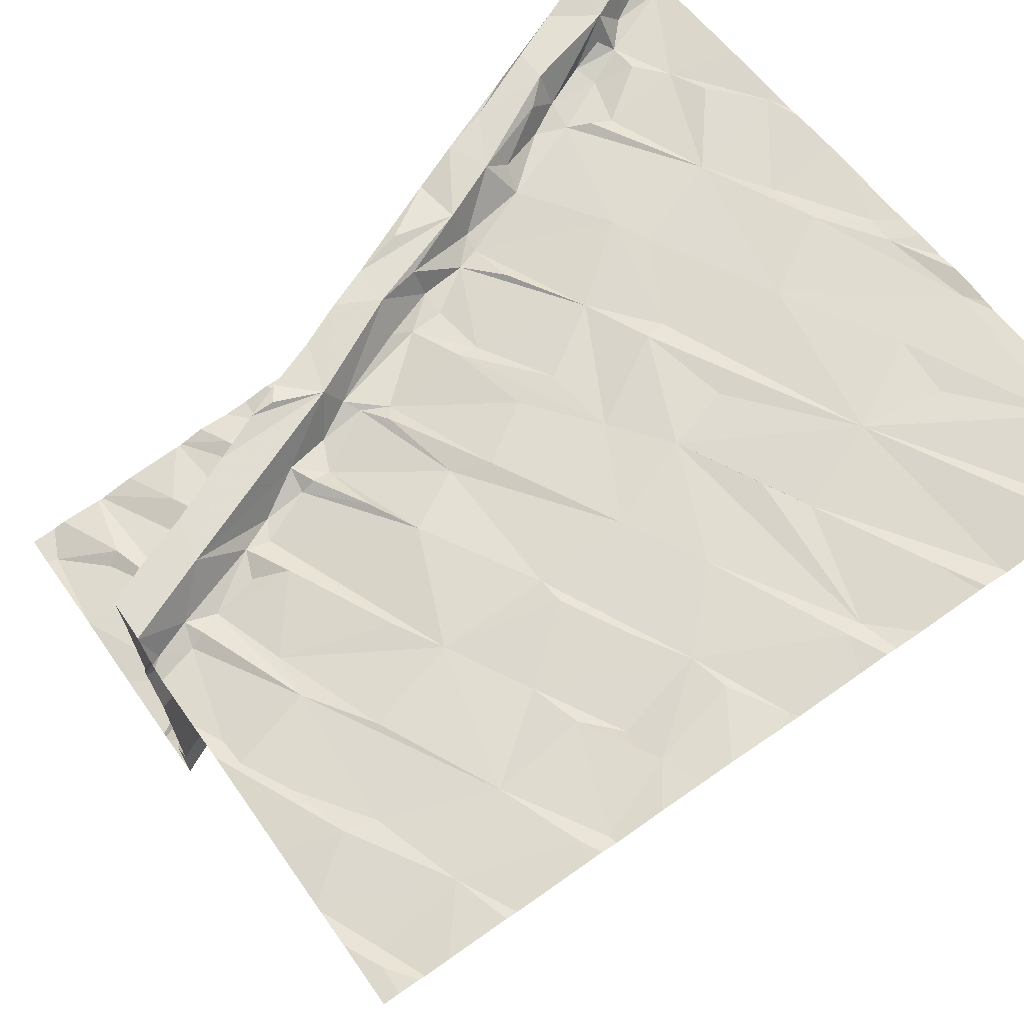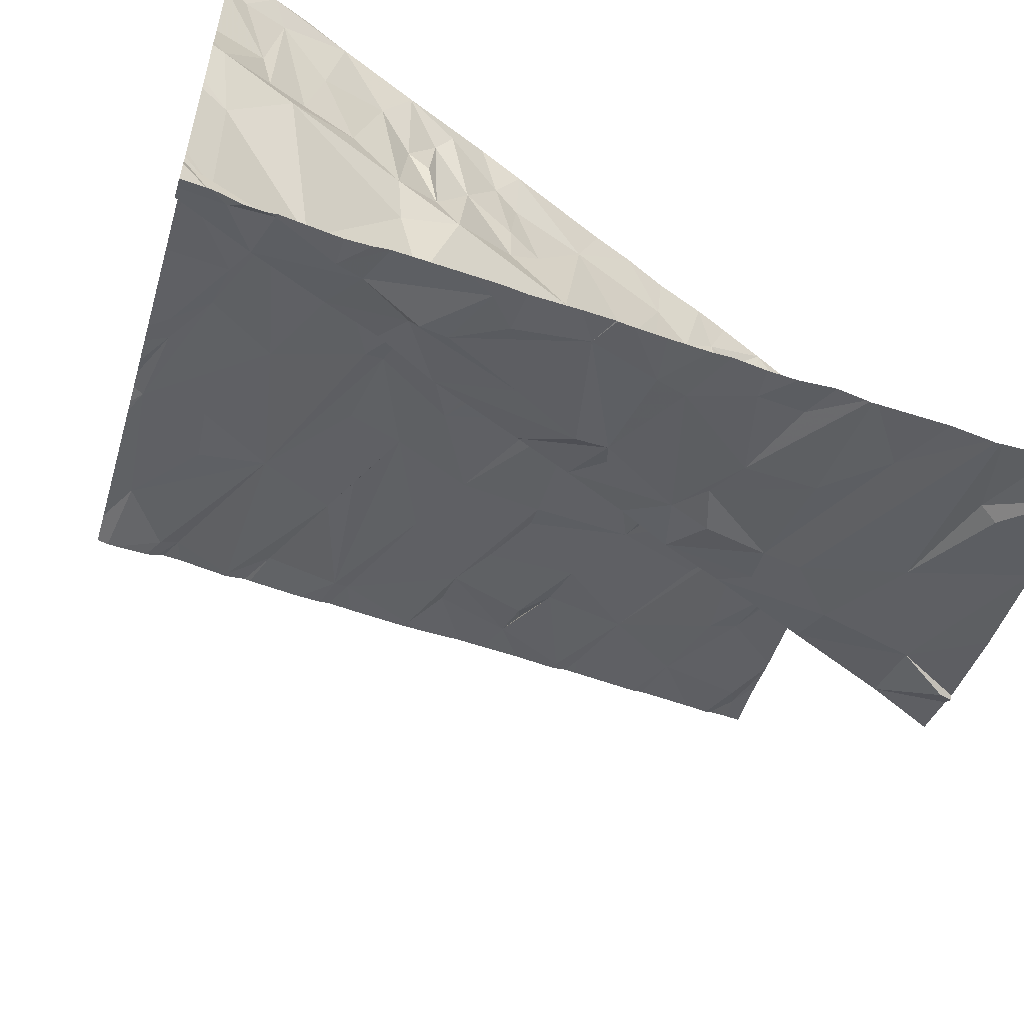
<metadata>
{"format":"obj","ext":"obj","renderer":"f3d","projection":"perspective","resolution":1024,"background":"white","views":[{"elev":68.4,"azim":-34.2,"up":"+Z"},{"elev":-57.0,"azim":164.1,"up":"+Z"}]}
</metadata>
<code>
v -95.62 234.1 499.5
v -95.62 234.3 497.3
v -95.62 234 499.4
v -95.62 234.3 497.5
v -95.62 234.3 497.3
v -99.43 233.7 496.9
v -95.62 233.9 499.4
v -95.62 234.3 499.6
v -95.62 234.3 499.6
v -95.62 234.3 499.5
v -95.62 234.3 497.2
v -95.62 234.2 497.6
v -95.62 234.1 499.6
v -99.16 234 496.8
v -99.09 234 496.8
v -99.38 234.2 496.7
v -99.24 231.6 499.6
v -99.17 231.3 499.7
v -99.33 232.6 497.6
v -99.27 232.7 497.5
v -99.15 233.1 497.1
v -98.87 232.8 498.2
v -99.14 232.7 497.2
v -98.99 231.9 499.6
v -99.36 231.8 499.5
v -99.03 231.2 499.7
v -99.35 230.7 499.8
v -99.01 234.4 496.7
v -99.32 230.8 499.8
v -98.92 230.8 499.8
v -98.96 233.5 497
v -99.37 232.9 497.1
v -99.31 232.7 497.2
v -99.26 232.7 499.2
v -99.07 232.8 498.8
v -95.62 234.3 499.4
v -95.62 234 499.4
v -99.39 232.4 499.4
v -95.62 234.3 499.6
v -99.06 232.8 499.1
v -99.27 232.8 499.6
v -99.11 232.8 499.3
v -95.62 234.3 497.5
v -99.36 231.9 499.5
v -95.62 234.1 499.4
v -99.25 232.4 499.4
v -99.17 232.4 499.4
v -99.21 232.5 499.4
v -98.93 232.9 497.5
v -99.07 232.5 499.4
v -98.81 232.7 499.4
v -98.74 233.1 497.1
v -95.62 234.3 499.3
v -95.62 234.2 497.6
v -99.04 232.7 499.6
v -99 232.9 499.6
v -99.3 234.4 496.7
v -98.71 232.9 497.2
v -98.97 232.1 499.5
v -98.9 232.9 499.4
v -98.72 233 498.6
v -98.96 232.8 497.6
v -98.79 232.8 497.6
v -98.86 232.5 499.4
v -98.56 231 499.8
v -98.68 234.1 496.8
v -98.66 232.7 499.4
v -99.24 234.4 496.7
v -98.84 232.9 499
v -98.72 232.4 499.5
v -98.7 233 499.6
v -98.68 233 499.4
v -98.74 232.9 498.9
v -98.5 233.1 498.8
v -98.53 233.4 497
v -98.8 231.6 499.6
v -98.39 231.7 499.7
v -98.5 231.9 499.6
v -98.43 230.7 499.9
v -98.51 233 497.9
v -98.7 232.6 499.4
v -98.26 234.2 496.9
v -98.43 233.9 496.9
v -98.04 234.2 496.8
v -98.13 233.8 497
v -98.38 233.1 498.8
v -98.29 233.2 498.6
v -98.4 232.8 499.4
v -98.31 232.8 499.4
v -98.27 232.5 499.5
v -98.45 232.9 499.4
v -98.24 232.9 499.4
v -98.5 233.1 497.5
v -98.39 233.2 497.1
v -98.27 233.1 497.2
v -98.08 233 499.4
v -98.15 233 499.6
v -98 233.2 497.2
v -98.55 233 499.4
v -98.48 233.1 499.6
v -98.37 233.1 499.6
v -98.4 233.1 499.4
v -98.32 233.2 499.6
v -98.24 233.2 499.2
v -98.16 232.3 499.6
v -98.55 233 498.5
v -98.43 233 497.6
v -98.19 233.2 497.5
v -98.46 232.8 499.4
v -98.02 233.3 498.8
v -98.38 233.4 497.1
v -98.05 233.7 497
v -97.89 231.7 499.7
v -98.2 231.3 499.8
v -98.08 233.3 499.6
v -98.14 231.1 499.8
v -98.32 230.6 499.9
v -95.62 234.4 497.2
v -95.75 234.4 497.2
v -97.81 233.4 498.6
v -98.1 233.5 497.1
v -97.63 233.4 498
v -98.04 232.9 499.4
v -97.93 233.5 497.1
v -97.65 234.2 496.9
v -97.79 234.1 496.9
v -97.69 233.3 499.6
v -97.89 233.4 499.6
v -97.77 233.3 497.2
v -97.88 233.3 497.5
v -97.85 233.3 497.6
v -97.72 233.2 499.4
v -98.07 233.2 499.3
v -97.86 233.3 498.8
v -97.63 233.1 499.4
v -97.92 232.9 499.4
v -97.96 232.8 499.5
v -97.89 232.4 499.5
v -97.59 233.4 499.3
v -97.66 233.4 497.5
v -97.88 231.6 499.7
v -97.6 231 499.9
v -97.96 230.7 499.9
v -98 230.9 499.8
v -98.03 230.9 499.9
v -97.74 232.3 499.6
v -97.47 231.7 499.7
v -97.74 231.3 499.8
v -98.96 234.4 496.7
v -97.4 233.6 497.5
v -97.49 233.5 497.2
v -97.24 233.6 497.2
v -97.5 233.5 498.7
v -97.59 233.7 497.1
v -97.35 234.2 497
v -97.48 233.3 499.4
v -97.33 233.5 497.6
v -97.23 233.7 499.5
v -97.45 232.9 499.5
v -97.54 232.9 499.5
v -97.35 233.5 499
v -97.57 233.4 498.5
v -97.47 233.1 499.4
v -97.7 233.4 499.6
v -97.62 233.6 497.1
v -97.45 233.7 497.1
v -97.19 233.4 499.6
v -97.49 233.3 499.5
v -97.23 233.6 499.3
v -97.47 233.5 499.6
v -97.27 233.3 499.4
v -97.29 231.4 499.8
v -97.24 232.2 499.7
v -97.47 232.5 499.6
v -97.57 230.8 499.9
v -97.44 230.6 500
v -98.98 234.4 496.7
v -96.73 233.8 498.1
v -97.05 230.7 500
v -97.15 233.9 497.1
v -96.81 234 497.1
v -97.19 233.6 499
v -97.01 233.7 499.6
v -97.11 233.7 499.4
v -96.84 233.8 499.5
v -96.66 233.8 497.6
v -96.88 233.8 497.5
v -96.82 233.8 497.2
v -97.03 234.2 497
v -96.92 234.3 497
v -97.16 233.3 499.4
v -97.14 233.1 499.5
v -97.2 233.6 498.8
v -96.9 233.8 498.6
v -96.79 233.8 498.8
v -96.95 233.7 499.1
v -96.8 233.8 499.6
v -96.95 232.7 499.6
v -96.84 232.4 499.7
v -97.27 232.5 499.6
v -98.8 234.4 496.7
v -97.15 233.4 499.4
v -96.84 233.5 499.4
v -96.76 233.8 499.3
v -96.92 233.6 499.6
v -96.6 233.9 499.5
v -96.6 233 499.5
v -97.06 231.9 499.8
v -96.9 231.5 499.9
v -96.97 230.7 500
v -96.77 232 499.8
v -96.8 231.3 499.9
v -98.45 234.4 496.8
v -96.58 233.9 498.7
v -96.73 233.8 499
v -96.63 233.8 499.1
v -96.64 234 497.1
v -96.55 233.9 497.2
v -96.68 234.1 497.1
v -96.59 233.9 497.5
v -96.56 233.7 499.5
v -96.59 233.7 499.4
v -96.81 233.6 499.5
v -96.41 231.5 499.9
v -96.45 233.8 499.6
v -96.75 232.4 499.7
v -96.54 232.8 499.6
v -96.37 230.6 500.1
v -98.33 234.4 496.8
v -96.58 230.8 500
v -96.62 233.8 498.5
v -96.47 233.9 499.3
v -96.41 234.2 497.1
v -96.2 234 497.8
v -96.45 233.9 497.6
v -96.44 233.6 499.4
v -96.02 234.2 498.6
v -96.24 234.1 499.6
v -96.03 233.9 499.6
v -96.11 234.1 497.5
v -96.08 234.1 498.8
v -96.34 234 498.8
v -96.06 234.1 497.6
v -96.46 234 499.6
v -96.02 234.4 497.1
v -96.29 234.2 497.1
v -95.85 234.2 499.5
v -96.23 233.8 499.4
v -96.02 234.2 499.6
v -96.19 233.7 499.4
v -96.44 233.7 499.4
v -96.16 234.1 499.2
v -95.92 234.2 499.4
v -95.91 234.2 498.8
v -96.3 234 497.2
v -95.96 234.1 497.2
v -96.07 233.9 499.4
v -96.06 230.7 500.1
v -96.26 233.5 499.4
v -96.02 233.7 499.5
v -96.02 233.8 499.4
v -96.36 233.5 499.5
v -95.9 233.5 499.5
v -96.12 233 499.6
v -95.91 232.5 499.8
v -96.27 232.2 499.8
v -96.02 231.7 499.9
v -96.04 231.4 499.9
v -98.47 234.4 496.8
v -95.96 230.7 500.1
v -95.74 234.2 498.3
v -95.96 232.7 499.7
v -98.49 234.4 496.8
v -95.74 231 500.1
v -95.91 234.2 497.5
v -95.75 234.2 497.6
v -95.71 234.3 499.6
v -95.73 234.1 499.6
v -97.42 230.6 500
v -97.11 230.6 500
v -95.75 234.3 497.4
v -97.51 230.6 500
v -97.41 230.6 500
v -95.82 234.3 497.2
v -96.98 230.6 500
v -96.93 230.6 500
v -95.72 234.3 499.4
v -95.85 234.2 499
v -96.8 230.6 500
v -95.7 234.1 499.5
v -96.51 230.6 500.1
v -95.65 234.3 497.5
v -97.75 230.6 500
v -95.91 233.9 499.4
v -96.48 230.6 500.1
v -95.68 234 499.4
v -96.37 230.6 500.1
v -95.68 234.3 498.6
v -98.85 230.6 499.9
v -96.1 230.6 500.1
v -99.36 230.6 499.8
v -98.46 234.4 496.8
v -98.16 234.4 496.8
v -95.68 230.6 500.1
v -95.68 231.7 499.9
v -95.74 232.1 499.8
v -95.84 233.3 499.5
v -95.66 233.1 499.6
v -95.73 230.6 500.1
v -95.9 230.6 500.1
v -97.89 230.6 499.9
v -95.73 232.3 499.8
v -99.26 230.6 499.8
v -98.38 230.6 499.9
v -98.79 230.6 499.9
v -98.09 230.6 499.9
v -98.45 230.6 499.9
v -98.31 230.6 499.9
v -99.12 230.6 499.8
v -99.24 230.6 499.8
v -99.43 233.7 496.9
v -99.43 233.7 496.9
v -99.43 234.2 496.7
v -99.43 232.9 497.1
v -99.43 233.3 497
v -99.43 232.7 497.5
v -99.43 232.6 497.5
v -99.43 232.6 498.4
v -99.43 232.7 498.6
v -99.43 233.7 496.9
v -99.43 232.8 497.1
v -99.43 232.8 497.1
v -99.43 232.4 499.4
v -99.43 232.4 499.4
v -99.43 232.7 499.3
v -99.43 232.7 499.5
v -99.43 232.6 498.8
v -99.43 232.6 498.9
v -99.43 232.7 497.4
v -99.43 232.7 498.7
v -99.43 232.9 497.1
v -99.43 232.6 497.2
v -99.43 232.7 499.6
v -99.43 232.6 497.4
v -99.43 232 499.5
v -99.43 232.1 499.4
v -99.43 231.9 499.5
v -99.43 231.9 499.5
v -99.43 232.6 497.6
v -99.43 232.4 499.4
v -99.43 231.1 499.7
v -99.43 231.4 499.6
v -99.43 231.1 499.7
v -99.43 231.1 499.7
v -99.43 230.9 499.8
v -99.43 231 499.7
v -99.43 232.5 499.6
v -99.43 232.5 499.5
v -99.43 232.5 499.6
v -99.43 232.7 499.6
v -99.43 232.6 497.7
v -99.43 232.6 498.1
v -99.43 230.7 499.8
v -99 234.4 496.7
v -99.43 232.7 498.7
v -95.62 234.3 497.2
v -95.62 234.3 497.5
v -95.62 234.3 498.9
v -95.62 231.7 499.9
v -95.62 231.8 499.9
v -95.62 233.1 499.6
v -95.62 233.4 499.5
v -95.62 233.9 499.4
v -95.62 233.1 499.6
v -95.62 232.7 499.7
v -95.62 232.9 499.7
v -95.62 232.3 499.8
v -95.62 232.6 499.7
v -95.62 231 500.1
v -95.62 230.8 500.1
v -95.62 231.6 499.9
v -95.62 231.6 499.9
v -95.62 231.9 499.9
v -95.62 232.2 499.8
v -95.62 232.1 499.9
v -98.03 234.4 496.8
v -95.62 234.3 498.3
v -95.62 234.3 498.4
v -95.62 234.3 498.7
v -95.62 234.3 498.6
v -95.62 233 499.6
v -95.62 234.2 497.7
v -95.62 234.2 497.7
v -95.96 230.6 500.1
v -96 230.6 500.1
v -99.4 230.6 499.8
v -99.43 230.6 499.8
v -95.67 230.6 500.1
v -95.62 230.6 500.1
v -97.89 234.4 496.9
v -97.8 234.4 496.9
v -97.49 234.4 496.9
v -97.62 234.4 496.9
v -97.42 234.4 496.9
v -97.41 234.4 496.9
v -96.95 234.4 497
v -97.05 234.4 496.9
v -97.27 234.4 496.9
v -96.89 234.4 497
v -96.8 234.4 497
v -96.49 234.4 497
v -96.41 234.4 497
v -96.3 234.4 497
v -96.04 234.4 497.1
v -96.03 234.4 497.1
v -96.02 234.4 497.1
v -95.78 234.4 497.1
v -95.89 234.4 497.1
v -95.98 234.4 497.1
v -99.32 234.4 496.7
v -99.43 234.4 496.7
f 377 312 384
f 16 15 68
f 16 14 15
f 14 16 6
f 322 16 323
f 19 20 326
f 412 246 413
f 24 44 25
f 17 18 26
f 30 29 320
f 6 31 14
f 376 308 375
f 325 6 330
f 33 23 331
f 34 40 35
f 375 272 312
f 41 34 335
f 42 40 34
f 34 41 42
f 34 35 337
f 326 23 339
f 331 32 341
f 32 21 324
f 374 308 391
f 411 233 246
f 373 296 372
f 18 25 347
f 44 24 46
f 410 190 233
f 46 38 334
f 46 47 48
f 48 38 46
f 20 19 49
f 58 21 23
f 21 32 23
f 51 48 50
f 48 47 50
f 21 52 6
f 372 263 371
f 29 30 353
f 30 18 351
f 371 308 374
f 27 29 354
f 38 48 357
f 25 44 345
f 357 55 359
f 41 56 42
f 47 46 24
f 55 41 343
f 18 17 25
f 24 25 17
f 320 27 313
f 407 189 406
f 370 306 369
f 339 33 344
f 369 305 382
f 409 190 410
f 346 46 350
f 328 19 362
f 301 363 396
f 368 288 53
f 55 56 41
f 24 59 50
f 20 49 23
f 40 42 60
f 56 60 42
f 51 55 48
f 340 61 365
f 63 62 22
f 62 49 19
f 62 19 22
f 50 64 51
f 31 15 14
f 26 65 24
f 30 26 18
f 50 47 24
f 26 24 17
f 61 22 329
f 31 6 52
f 28 31 364
f 62 63 49
f 51 67 55
f 406 190 409
f 40 60 69
f 50 59 70
f 60 71 72
f 72 69 60
f 73 69 74
f 69 73 61
f 61 73 74
f 40 69 35
f 61 35 69
f 52 21 58
f 58 23 49
f 364 75 177
f 30 65 26
f 56 55 71
f 56 71 60
f 76 77 59
f 78 70 59
f 77 78 59
f 24 76 59
f 22 80 63
f 70 51 64
f 61 106 22
f 50 70 64
f 51 81 67
f 65 76 24
f 75 66 149
f 66 83 269
f 229 84 303
f 269 85 302
f 74 86 87
f 89 88 90
f 91 89 92
f 58 49 93
f 58 95 52
f 92 96 97
f 95 98 94
f 99 72 71
f 97 101 100
f 102 99 71
f 103 100 101
f 99 102 74
f 77 105 81
f 69 72 74
f 72 99 74
f 80 22 106
f 100 102 71
f 74 102 86
f 104 86 102
f 87 61 74
f 86 104 87
f 80 107 63
f 107 93 49
f 95 94 52
f 107 108 93
f 95 58 93
f 49 63 107
f 91 55 67
f 109 91 67
f 109 88 91
f 91 88 89
f 51 70 81
f 90 88 109
f 89 123 92
f 105 90 109
f 102 103 104
f 110 87 104
f 95 93 108
f 111 94 98
f 52 94 111
f 31 52 75
f 111 75 52
f 112 85 83
f 111 83 66
f 75 111 66
f 111 112 83
f 65 116 114
f 102 100 103
f 70 78 81
f 109 81 105
f 91 97 55
f 76 65 77
f 103 101 97
f 30 79 65
f 71 97 100
f 55 97 71
f 65 117 116
f 65 79 117
f 117 79 314
f 79 30 315
f 81 109 67
f 61 87 106
f 106 87 120
f 97 91 92
f 78 77 81
f 114 77 65
f 405 155 408
f 80 106 122
f 85 82 213
f 89 90 105
f 98 124 121
f 400 125 401
f 84 82 85
f 386 126 400
f 126 84 85
f 112 124 85
f 129 98 130
f 107 80 131
f 127 96 132
f 110 120 87
f 134 110 133
f 128 133 115
f 135 96 136
f 96 123 136
f 138 137 123
f 133 139 134
f 133 110 104
f 133 104 103
f 134 120 110
f 108 107 130
f 131 130 107
f 98 129 124
f 98 95 108
f 111 98 121
f 140 130 131
f 112 121 124
f 126 85 124
f 143 142 144
f 117 143 116
f 103 115 133
f 89 138 123
f 135 132 96
f 97 127 128
f 97 96 127
f 123 137 136
f 105 113 138
f 137 138 146
f 141 113 77
f 105 77 113
f 113 147 138
f 147 146 138
f 138 89 105
f 115 103 97
f 128 115 97
f 114 116 144
f 143 145 116
f 116 145 144
f 148 141 114
f 143 117 318
f 145 143 144
f 98 108 130
f 120 122 106
f 112 111 121
f 142 148 114
f 144 142 114
f 96 92 123
f 77 114 141
f 122 131 80
f 152 151 150
f 129 130 150
f 120 134 153
f 402 155 404
f 155 125 154
f 153 134 139
f 156 168 127
f 151 129 150
f 139 164 158
f 160 135 136
f 127 132 156
f 132 135 156
f 162 120 153
f 139 133 128
f 157 140 122
f 140 150 130
f 140 131 122
f 140 157 150
f 129 151 124
f 165 154 124
f 151 165 124
f 151 152 154
f 154 165 151
f 126 154 125
f 154 166 155
f 154 126 124
f 128 164 139
f 167 164 127
f 139 158 169
f 128 127 164
f 170 158 164
f 167 170 164
f 163 135 159
f 160 159 135
f 171 163 159
f 171 156 163
f 142 172 113
f 146 147 173
f 147 113 172
f 173 174 146
f 146 174 136
f 136 137 146
f 160 136 174
f 141 148 113
f 148 142 113
f 142 175 176
f 175 143 311
f 404 155 405
f 175 142 143
f 176 175 293
f 161 153 139
f 122 162 178
f 122 120 162
f 135 163 156
f 142 176 179
f 162 153 178
f 166 180 155
f 139 169 161
f 160 174 173
f 127 168 167
f 169 182 161
f 184 183 185
f 186 187 157
f 180 166 188
f 181 189 155
f 189 190 406
f 180 181 155
f 155 189 407
f 171 192 191
f 161 182 193
f 152 150 187
f 195 194 196
f 194 153 193
f 182 169 184
f 173 200 160
f 202 191 203
f 194 178 153
f 178 157 122
f 166 154 152
f 187 188 152
f 152 188 166
f 187 150 157
f 153 161 193
f 193 182 196
f 184 196 182
f 194 193 196
f 196 184 185
f 185 204 196
f 158 170 167
f 202 203 205
f 158 184 169
f 158 183 184
f 183 158 167
f 183 197 206
f 205 167 202
f 183 206 185
f 167 205 183
f 197 183 205
f 159 198 171
f 198 192 171
f 171 191 202
f 167 168 202
f 156 171 168
f 171 202 168
f 191 192 198
f 198 207 191
f 147 172 208
f 173 147 208
f 209 208 210
f 208 211 199
f 173 208 199
f 198 200 173
f 199 198 173
f 198 159 200
f 159 160 200
f 179 176 283
f 172 179 210
f 172 142 179
f 209 212 208
f 172 210 208
f 157 178 186
f 212 209 210
f 214 231 194
f 185 206 204
f 216 215 204
f 215 216 195
f 188 218 217
f 181 180 217
f 217 219 181
f 190 181 219
f 190 189 181
f 188 217 180
f 218 188 187
f 204 206 216
f 222 221 223
f 208 212 224
f 203 223 205
f 187 220 218
f 196 204 195
f 194 195 214
f 204 215 195
f 222 223 203
f 205 223 221
f 221 225 205
f 197 205 225
f 203 191 207
f 227 207 226
f 211 208 224
f 226 198 199
f 198 226 207
f 210 230 212
f 199 211 224
f 210 179 285
f 178 194 231
f 214 195 216
f 225 244 197
f 206 232 216
f 220 187 186
f 219 233 190
f 186 178 234
f 203 207 236
f 403 125 402
f 230 210 289
f 224 226 199
f 178 231 234
f 242 241 237
f 222 203 236
f 235 234 243
f 235 220 186
f 233 245 246
f 238 244 225
f 238 232 206
f 239 238 225
f 238 249 247
f 206 244 238
f 238 239 249
f 206 197 244
f 232 242 214
f 238 252 232
f 242 232 252
f 253 252 238
f 214 242 237
f 242 252 241
f 252 253 241
f 254 237 241
f 235 243 240
f 240 220 235
f 218 220 255
f 275 240 243
f 255 256 233
f 220 240 255
f 233 217 255
f 217 218 255
f 233 219 217
f 245 233 256
f 411 246 412
f 410 233 411
f 239 248 257
f 264 236 207
f 224 228 258
f 230 228 212
f 259 250 236
f 259 260 250
f 235 186 234
f 222 236 251
f 250 260 261
f 251 236 250
f 248 250 261
f 251 250 248
f 236 262 259
f 263 260 259
f 225 221 251
f 251 221 222
f 248 239 251
f 239 225 251
f 207 227 264
f 236 264 262
f 264 259 262
f 227 266 264
f 266 265 264
f 266 227 226
f 258 270 224
f 300 228 297
f 297 230 295
f 402 125 155
f 266 226 224
f 224 268 267
f 267 266 224
f 413 245 414
f 231 237 234
f 214 216 232
f 214 237 231
f 240 256 255
f 224 212 228
f 237 271 234
f 247 253 238
f 253 254 241
f 261 257 248
f 259 264 263
f 265 272 264
f 270 274 224
f 276 275 243
f 278 277 249
f 9 278 13
f 408 155 407
f 256 284 245
f 53 287 36
f 1 290 45
f 399 380 398
f 292 276 54
f 239 278 249
f 247 287 253
f 247 249 277
f 287 247 8
f 8 277 39
f 398 380 304
f 261 294 239
f 401 125 403
f 296 290 294
f 290 296 37
f 239 294 278
f 239 257 261
f 298 237 254
f 294 261 296
f 254 288 298
f 253 288 254
f 396 363 397
f 243 234 276
f 271 276 234
f 256 240 281
f 11 256 366
f 256 281 5
f 245 284 418
f 275 292 281
f 276 292 275
f 281 292 4
f 253 287 288
f 306 305 369
f 263 307 308
f 263 308 371
f 296 263 372
f 260 263 261
f 261 263 296
f 395 258 300
f 307 263 264
f 308 272 375
f 264 272 308
f 308 307 264
f 394 258 395
f 306 312 265
f 266 267 305
f 267 268 274
f 274 268 224
f 400 126 125
f 386 84 126
f 304 274 309
f 305 274 379
f 302 85 213
f 267 274 305
f 265 266 305
f 305 306 265
f 384 306 385
f 274 270 309
f 310 258 394
f 303 84 386
f 309 270 310
f 237 298 271
f 310 270 258
f 278 294 290
f 298 288 368
f 275 281 240
f 388 298 390
f 295 230 291
f 273 66 269
f 297 228 230
f 269 83 85
f 375 312 378
f 272 265 312
f 276 271 387
f 300 258 228
f 229 82 84
f 291 230 289
f 321 6 322
f 367 281 4
f 322 6 16
f 366 256 5
f 323 16 57
f 289 210 286
f 324 21 325
f 4 292 43
f 325 21 6
f 286 210 285
f 326 20 23
f 327 19 326
f 3 290 37
f 7 296 373
f 328 22 19
f 329 22 328
f 213 82 229
f 330 6 321
f 285 179 280
f 37 296 7
f 331 23 32
f 332 33 331
f 39 277 9
f 177 75 149
f 333 38 358
f 334 38 333
f 280 179 283
f 10 287 8
f 335 34 338
f 336 41 335
f 8 247 277
f 337 35 340
f 338 34 337
f 283 176 279
f 43 292 54
f 339 23 33
f 11 284 256
f 340 35 61
f 282 176 293
f 341 32 324
f 342 33 332
f 45 290 3
f 343 41 336
f 201 66 273
f 344 33 342
f 345 44 346
f 1 278 290
f 36 287 10
f 346 44 46
f 279 176 282
f 347 25 345
f 348 18 347
f 349 19 327
f 53 288 287
f 350 46 334
f 12 276 393
f 351 18 352
f 293 175 311
f 149 66 201
f 352 18 348
f 54 276 12
f 353 30 351
f 354 29 353
f 355 27 356
f 284 11 118
f 311 143 316
f 356 27 354
f 2 281 367
f 357 48 55
f 358 38 357
f 364 31 75
f 316 143 318
f 359 55 360
f 5 281 2
f 360 55 343
f 13 278 1
f 361 19 349
f 362 19 361
f 363 27 355
f 317 79 315
f 9 277 278
f 365 61 329
f 378 312 377
f 119 284 118
f 379 274 380
f 318 117 314
f 314 79 317
f 380 274 304
f 381 305 379
f 382 305 381
f 383 306 370
f 315 30 299
f 384 312 306
f 57 16 68
f 299 30 319
f 385 306 383
f 301 27 363
f 387 271 388
f 313 27 301
f 388 271 298
f 389 298 368
f 68 15 28
f 28 15 31
f 390 298 389
f 391 308 376
f 319 30 320
f 392 276 387
f 320 29 27
f 393 276 392
f 413 246 245
f 414 245 415
f 415 245 416
f 416 245 419
f 417 284 119
f 418 284 417
f 419 245 418
f 420 323 57
f 421 323 420

</code>
